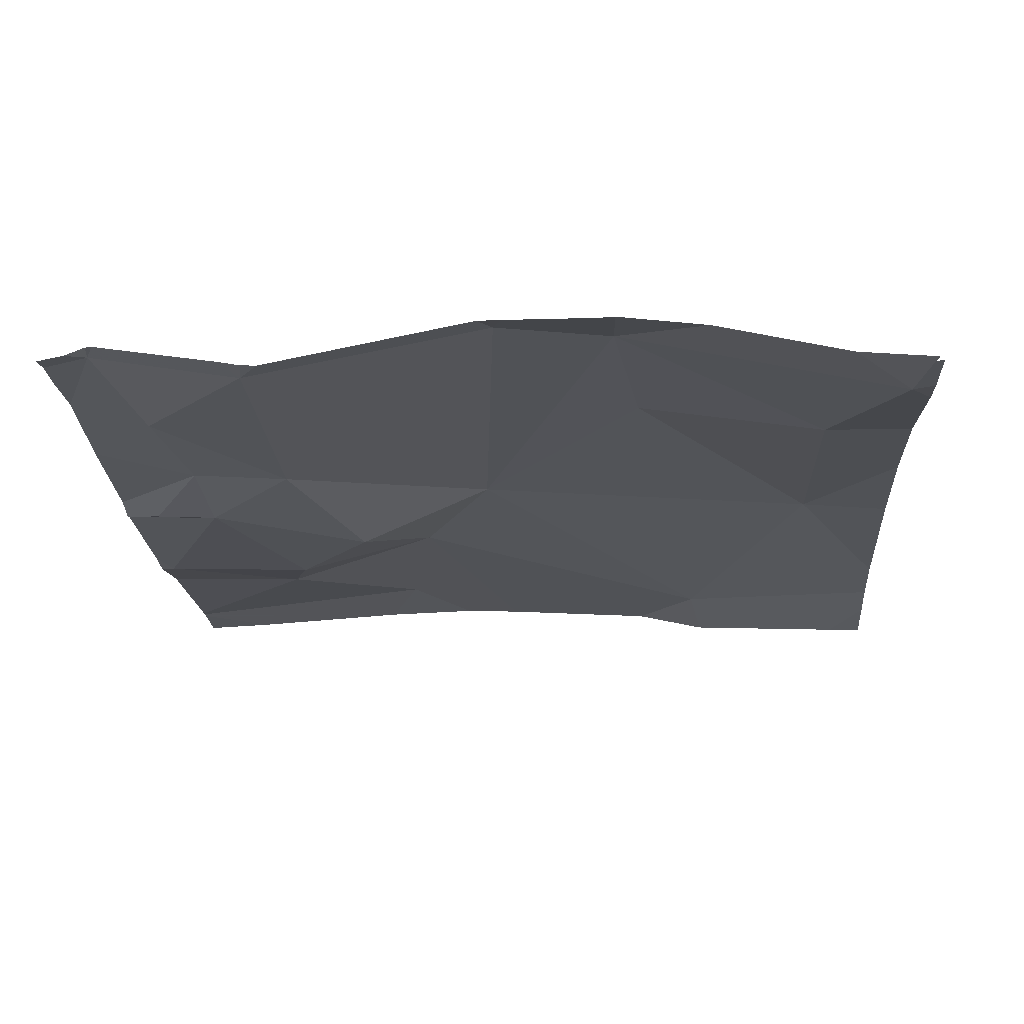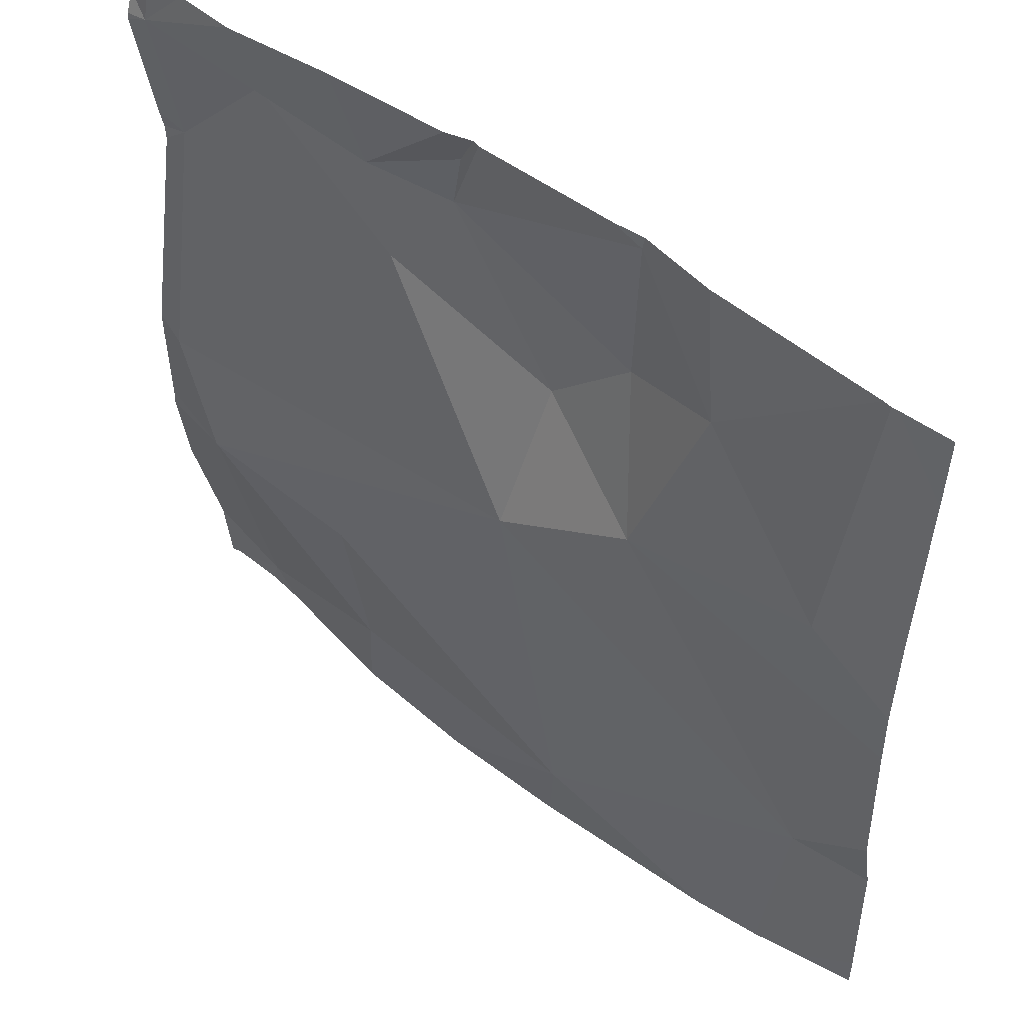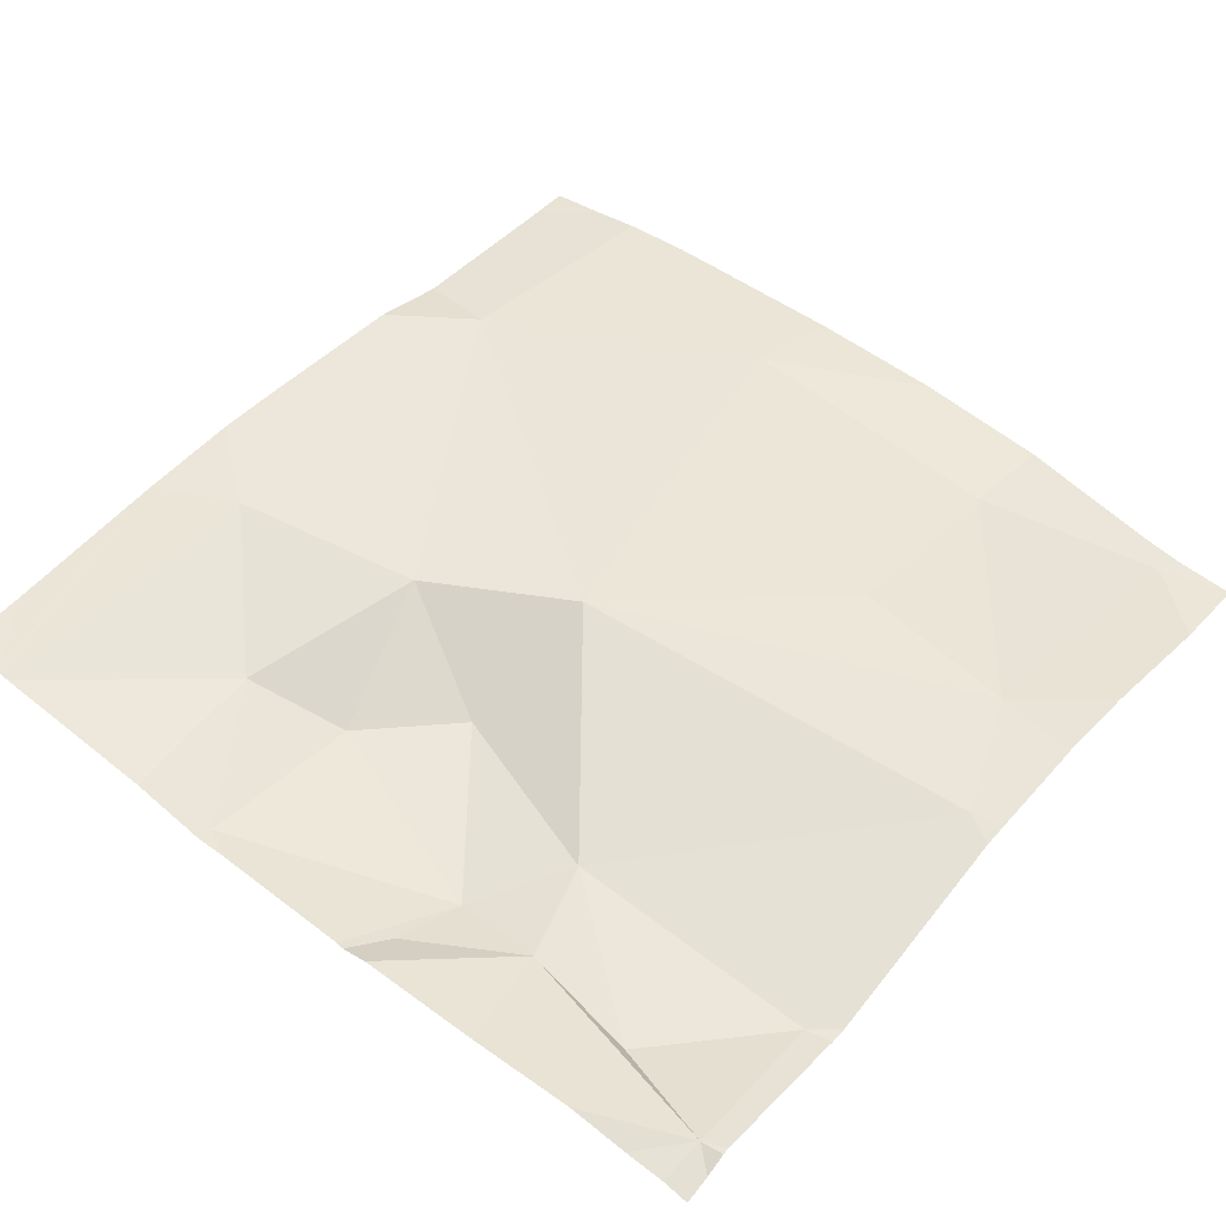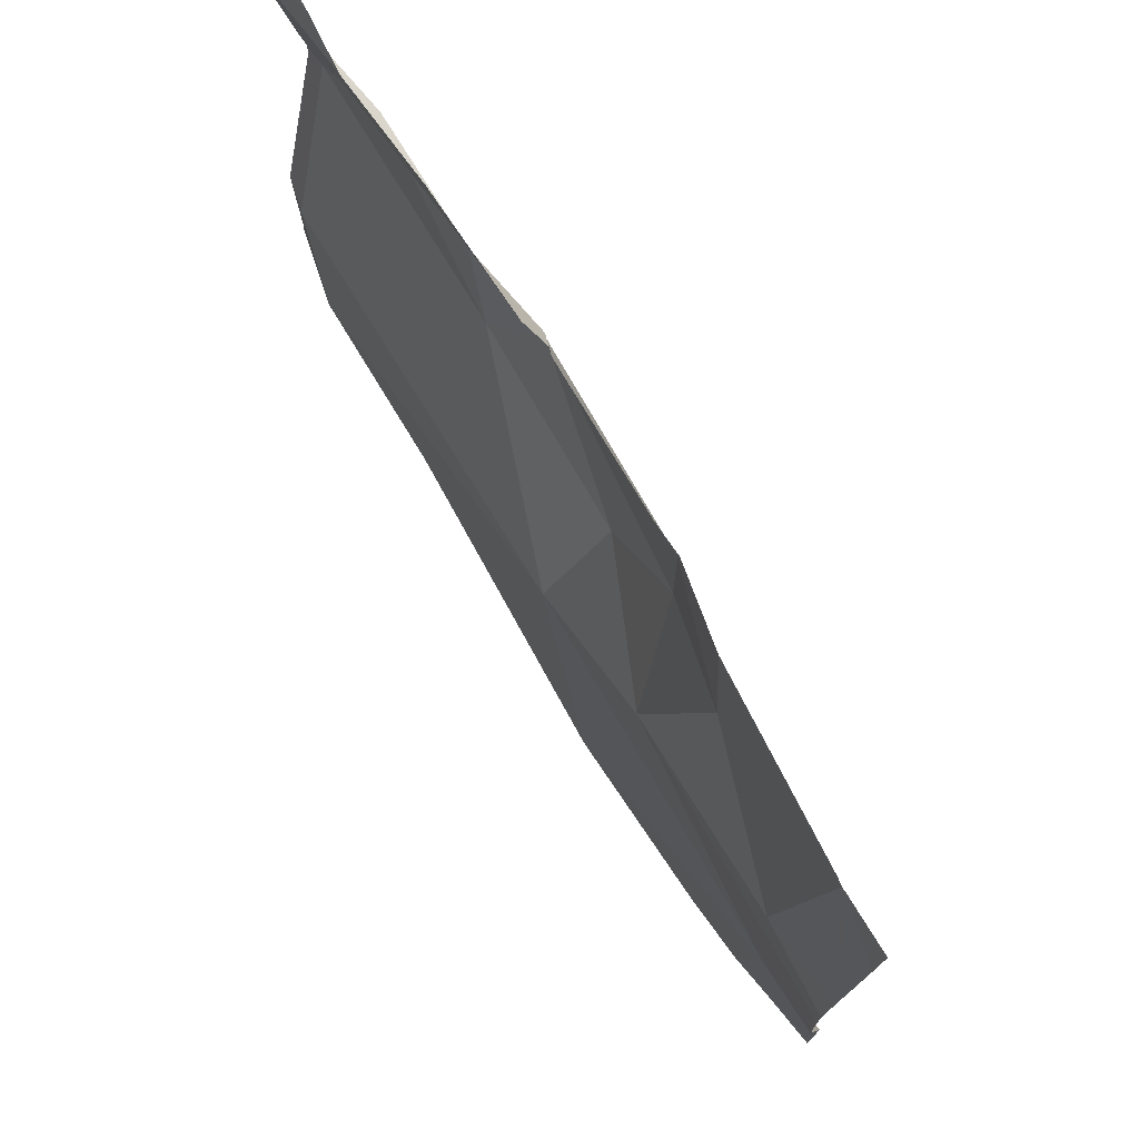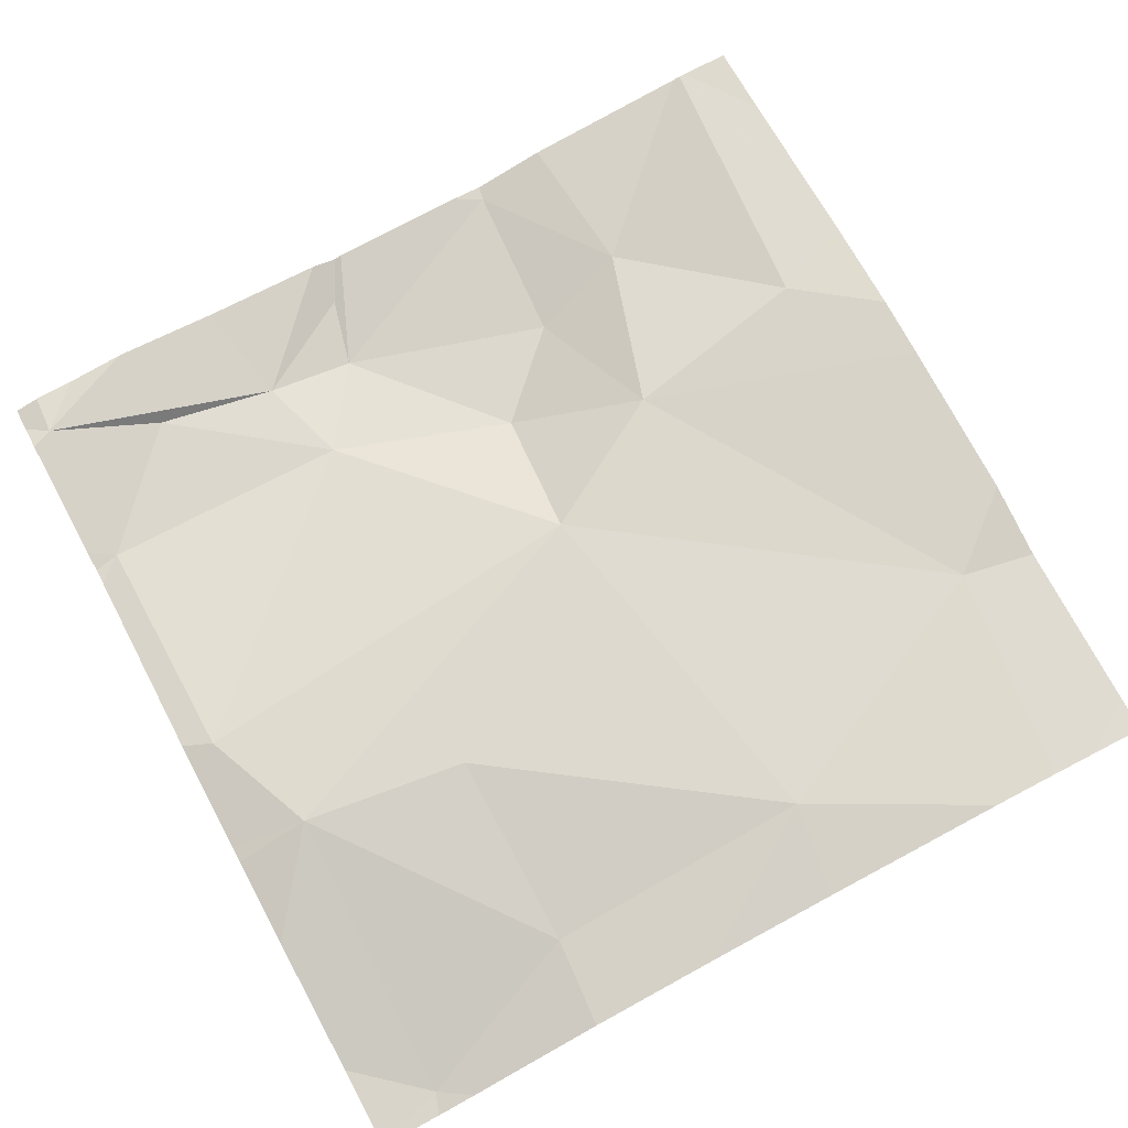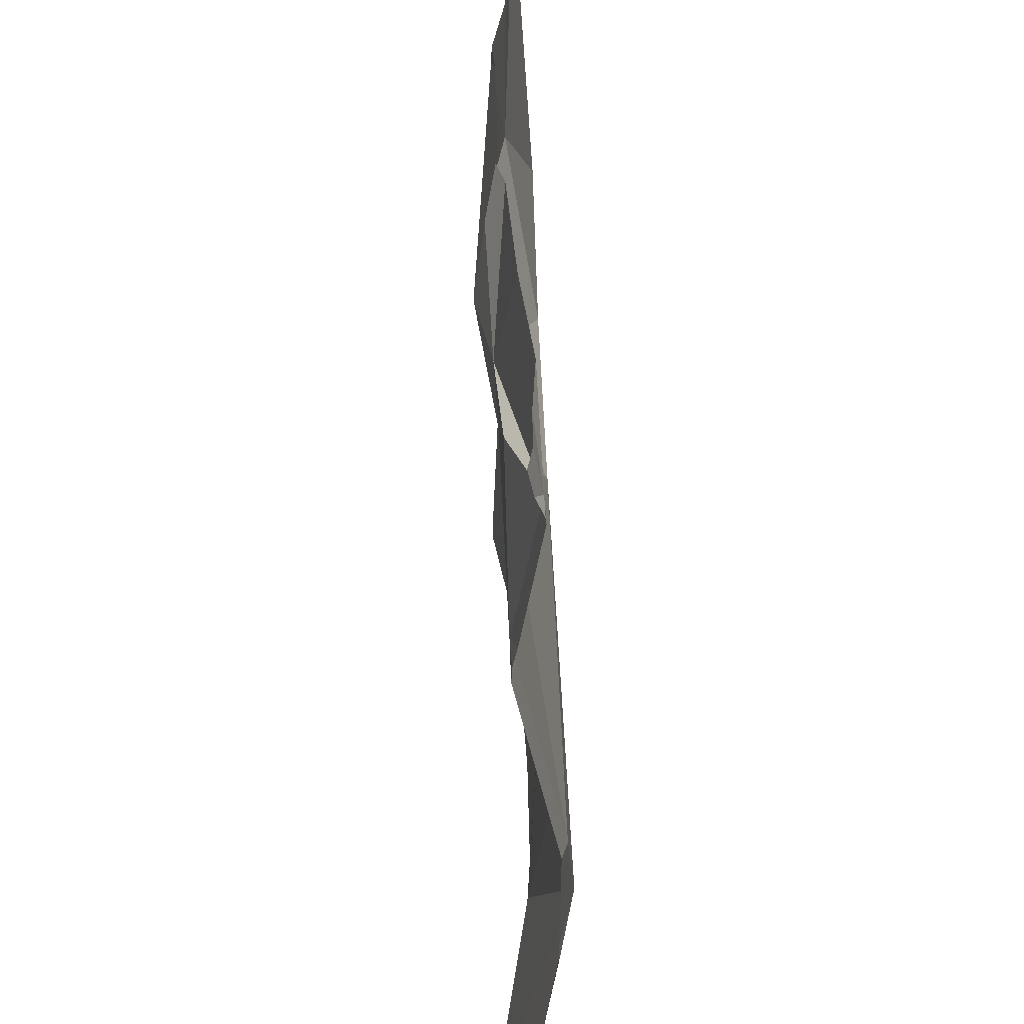
<metadata>
{"format":"obj","ext":"obj","renderer":"f3d","projection":"perspective","resolution":1024,"background":"white","views":[{"elev":-23.0,"azim":-86.4,"up":"+Z"},{"elev":51.2,"azim":37.3,"up":"+Y"},{"elev":49.7,"azim":-140.6,"up":"+Z"},{"elev":75.8,"azim":57.4,"up":"+Y"},{"elev":72.1,"azim":-28.2,"up":"+Z"},{"elev":42.2,"azim":-93.3,"up":"+Y"}]}
</metadata>
<code>
v -100.3 242.2 483.3
v -100.3 241.9 483.3
v -101.2 241.8 483.3
v -100.3 242.3 483.3
v -100.3 242.4 483.3
v -100.3 242.5 483.3
v -100.9 242.8 483.3
v -100.3 242.7 483.3
v -100.3 242.1 483.3
v -101.3 242.7 483.3
v -100.9 242.8 483.3
v -100.9 242.7 483.3
v -101 242.7 483.3
v -101 242.2 483.3
v -100.7 241.9 483.3
v -101 241.9 483.3
v -100.8 242.5 483.3
v -100.8 242.4 483.3
v -101 242.6 483.3
v -100.9 242.8 483.3
v -100.9 242.8 483.3
v -101.3 242.3 483.3
v -100.4 242.1 483.3
v -100.7 242.8 483.3
v -100.6 242.6 483.3
v -100.7 242.6 483.3
v -101.2 242.2 483.3
v -100.6 242.4 483.3
v -101.1 242.7 483.3
v -100.4 242.5 483.3
v -101.3 242.6 483.3
v -101.2 242.8 483.3
v -101.2 241.9 483.3
v -101 241.8 483.3
v -101.2 241.8 483.3
v -100.7 241.8 483.3
v -100.5 241.8 483.3
v -100.4 241.8 483.3
v -100.9 241.8 483.3
v -101.3 241.9 483.2
v -101.3 241.8 483.3
v -101.3 242.8 483.3
v -101.3 242.1 483.3
v -101.3 241.9 483.3
v -101.3 242.7 483.3
v -101.3 242.7 483.3
v -101.3 242.6 483.3
v -101.3 242.3 483.3
v -101.3 242.2 483.3
v -101.3 242.6 483.3
v -101.3 242.6 483.3
v -101.3 242.3 483.3
v -101.3 242.2 483.3
v -100.7 242.8 483.3
v -101.3 242.8 483.3
v -100.4 241.8 483.3
v -101.3 241.8 483.2
v -100.3 241.8 483.3
v -100.4 241.8 483.3
v -100.6 242.8 483.3
v -100.7 242.8 483.3
v -101.1 242.8 483.3
v -101 242.8 483.3
v -100.3 242.8 483.3
v -100.4 242.8 483.3
v -100.4 242.8 483.3
v -100.4 242.8 483.3
v -100.4 242.8 483.3
v -101.3 242.8 483.3
v -101.3 242.8 483.3
f 12 11 13
f 15 14 16
f 18 17 19
f 61 24 60
f 18 19 22
f 23 15 37
f 25 24 26
f 18 27 14
f 12 24 54
f 13 11 21
f 24 25 60
f 62 13 63
f 25 26 28
f 26 12 17
f 10 29 13
f 26 24 12
f 13 29 19
f 23 18 15
f 22 27 18
f 28 30 25
f 28 26 17
f 12 19 17
f 18 28 17
f 19 31 22
f 15 18 14
f 60 25 67
f 31 19 29
f 10 31 29
f 13 19 12
f 62 10 13
f 16 33 35
f 33 27 43
f 59 9 38
f 31 10 46
f 27 22 48
f 58 2 56
f 56 2 9
f 16 27 33
f 7 13 21
f 21 11 20
f 22 31 51
f 11 12 20
f 3 33 40
f 39 16 34
f 28 18 23
f 16 14 27
f 34 16 35
f 65 6 68
f 35 33 3
f 20 12 54
f 5 28 4
f 28 23 1
f 25 30 65
f 56 9 59
f 40 33 41
f 4 28 1
f 39 15 16
f 41 33 44
f 3 40 57
f 54 24 61
f 43 27 53
f 44 33 43
f 32 10 62
f 45 10 55
f 46 10 45
f 38 23 37
f 47 31 46
f 6 8 66
f 5 30 28
f 48 22 52
f 49 27 48
f 36 15 39
f 50 31 47
f 51 31 50
f 6 30 5
f 9 23 38
f 52 22 51
f 53 27 49
f 42 10 32
f 55 10 42
f 37 15 36
f 1 23 9
f 63 13 7
f 65 30 6
f 66 8 64
f 67 25 65
f 68 6 66
f 69 55 42
f 70 55 69

</code>
